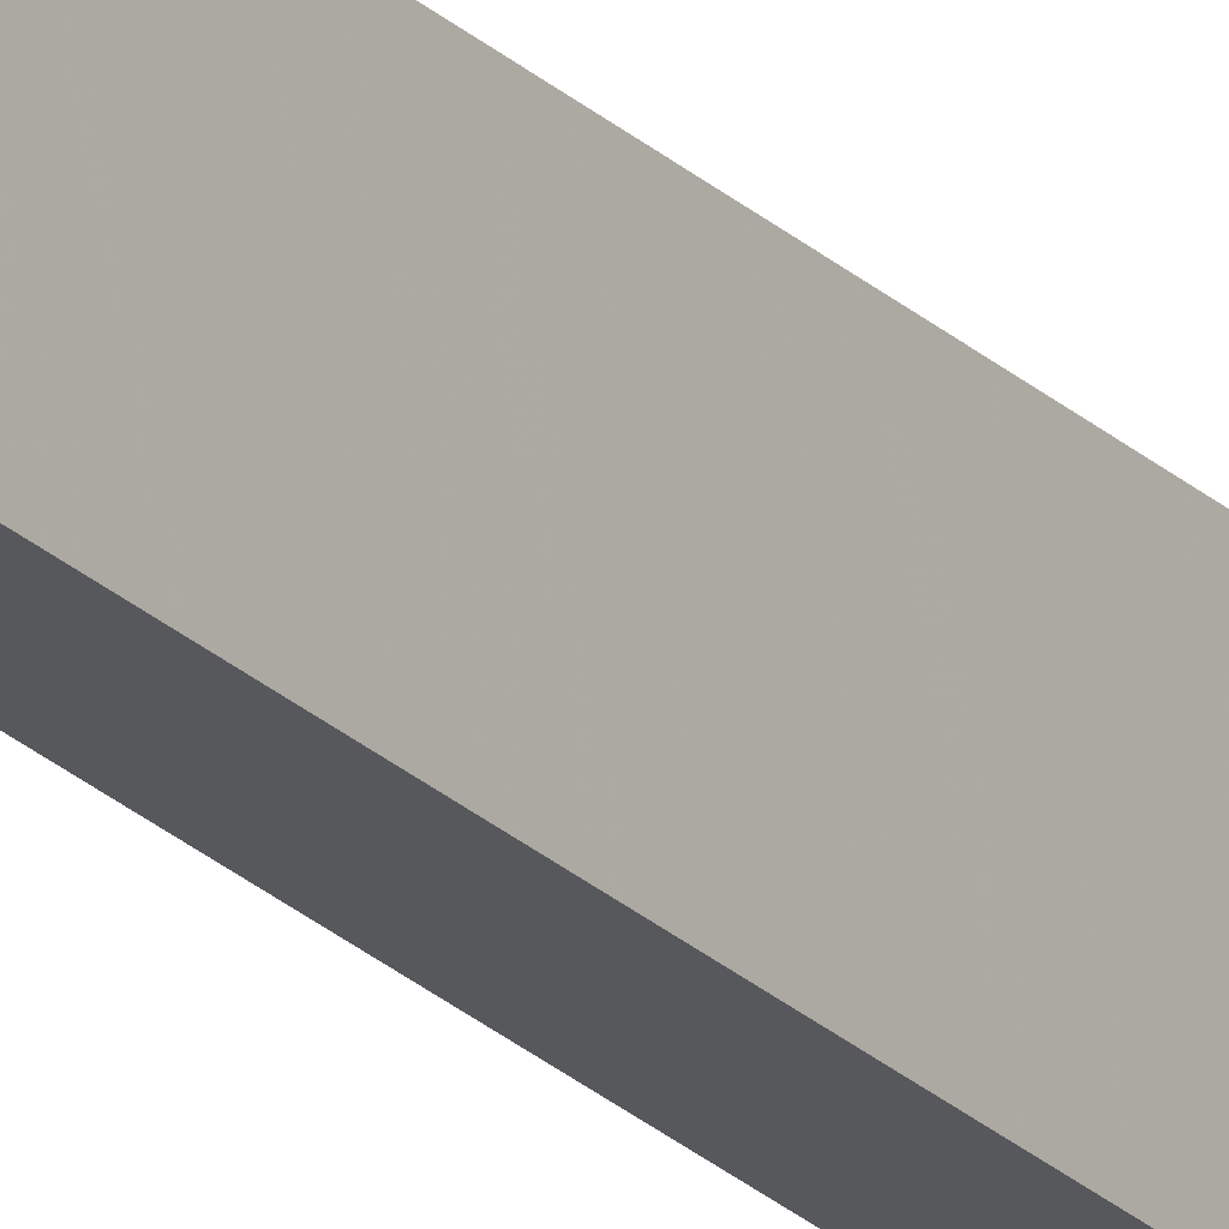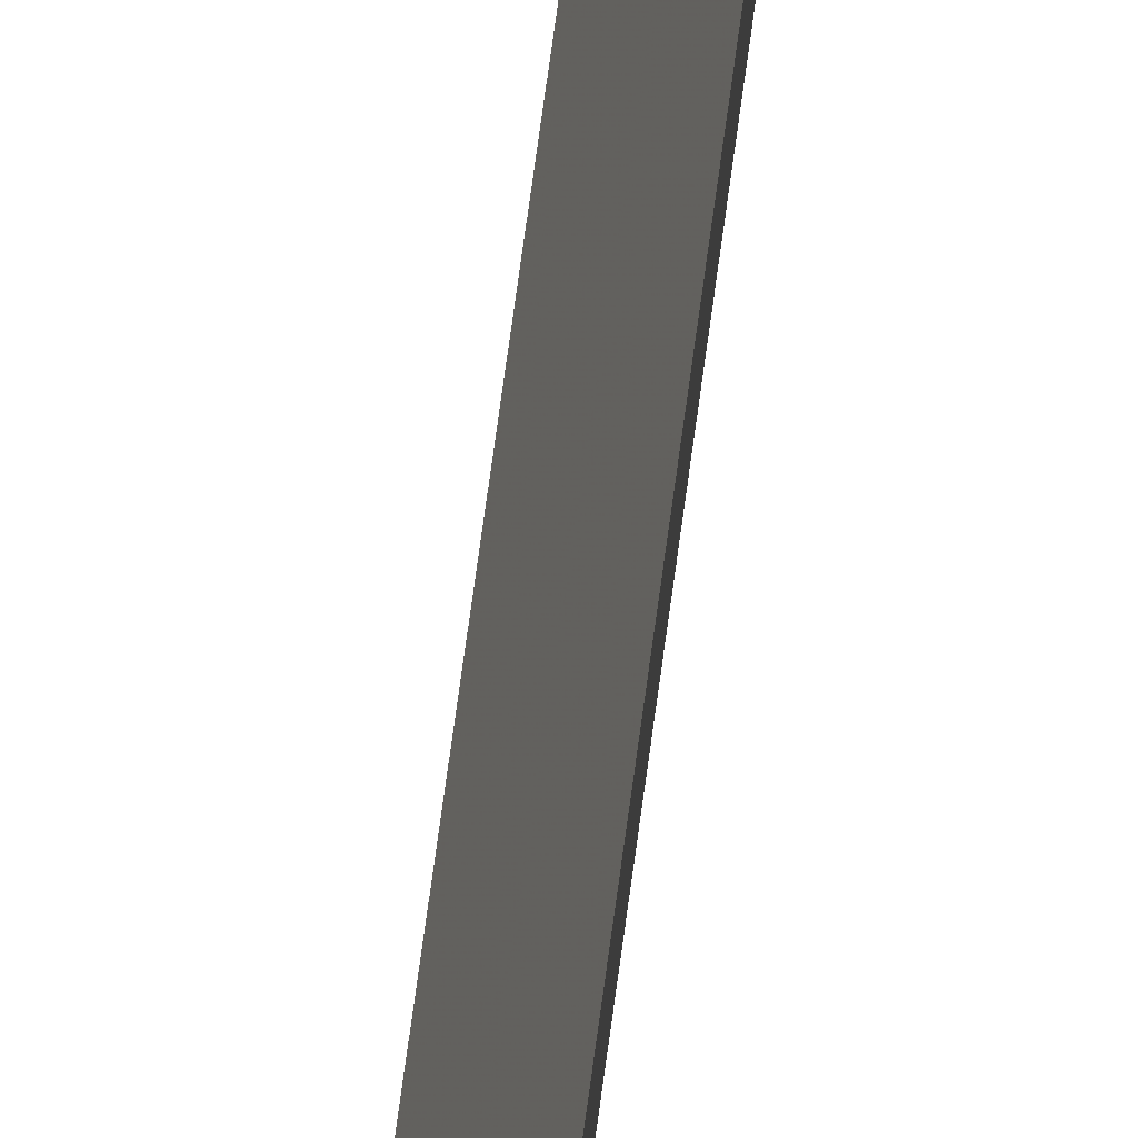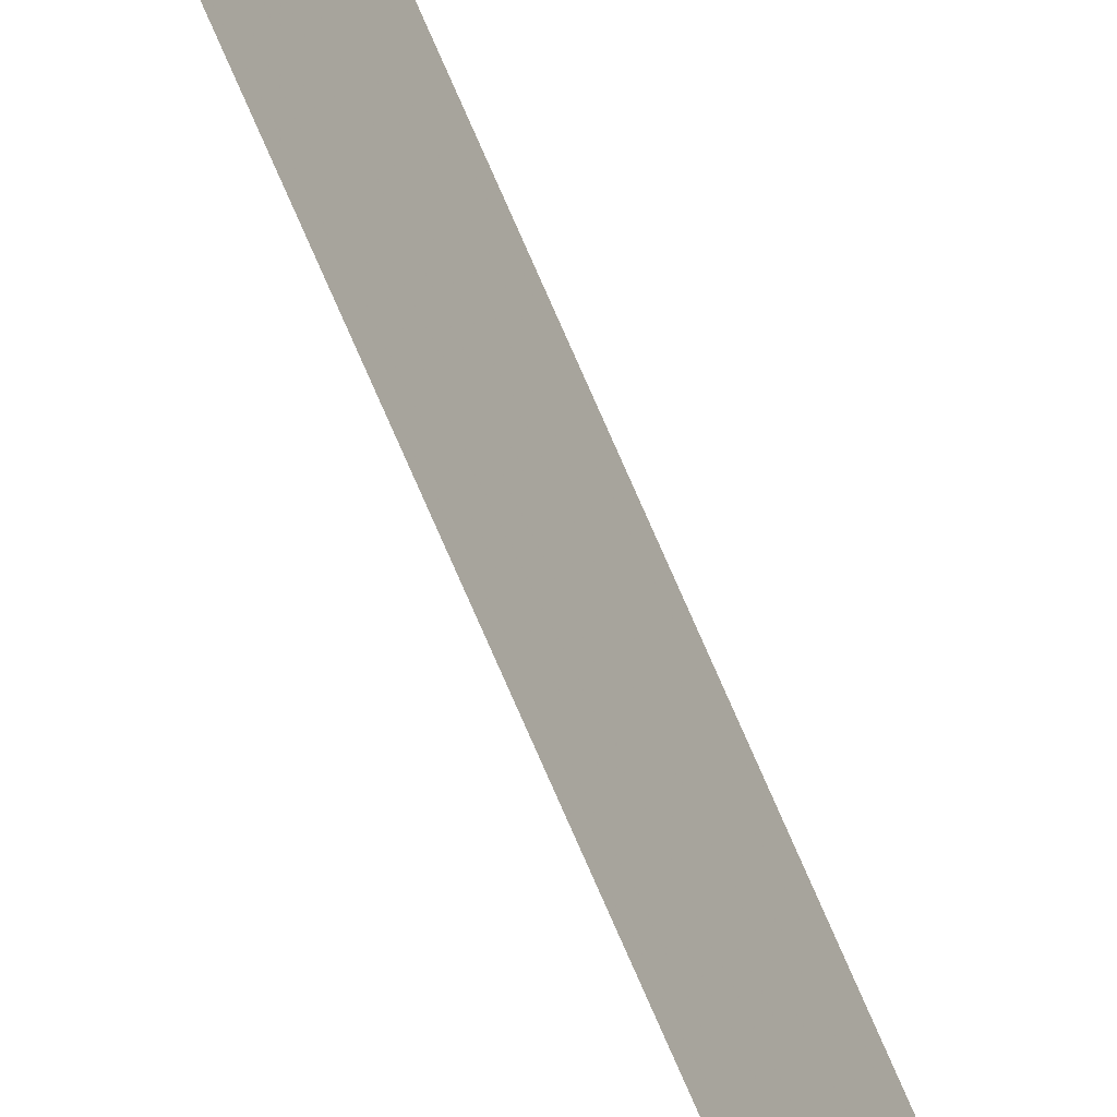
<metadata>
{"format":"obj","ext":"obj","renderer":"f3d","projection":"perspective","resolution":1024,"background":"white","views":[{"elev":-24.3,"azim":33.7,"up":"+Y"},{"elev":44.4,"azim":5.7,"up":"+Y"},{"elev":78.5,"azim":156.3,"up":"+Y"}]}
</metadata>
<code>
v 0.01569 -0.02472 0.1967
v 0.01502 -0.03283 0.1967
v 0.01569 -0.02472 -0.1967
v 0.01277 -0.0333 0.1967
v 0.01277 -0.0333 -0.1967
v 0.01502 -0.03281 -0.1967
f 1 2 3
f 1 3 4
f 2 1 4
f 5 2 4
f 5 4 3
f 6 5 3
f 6 3 2
f 6 2 5

</code>
